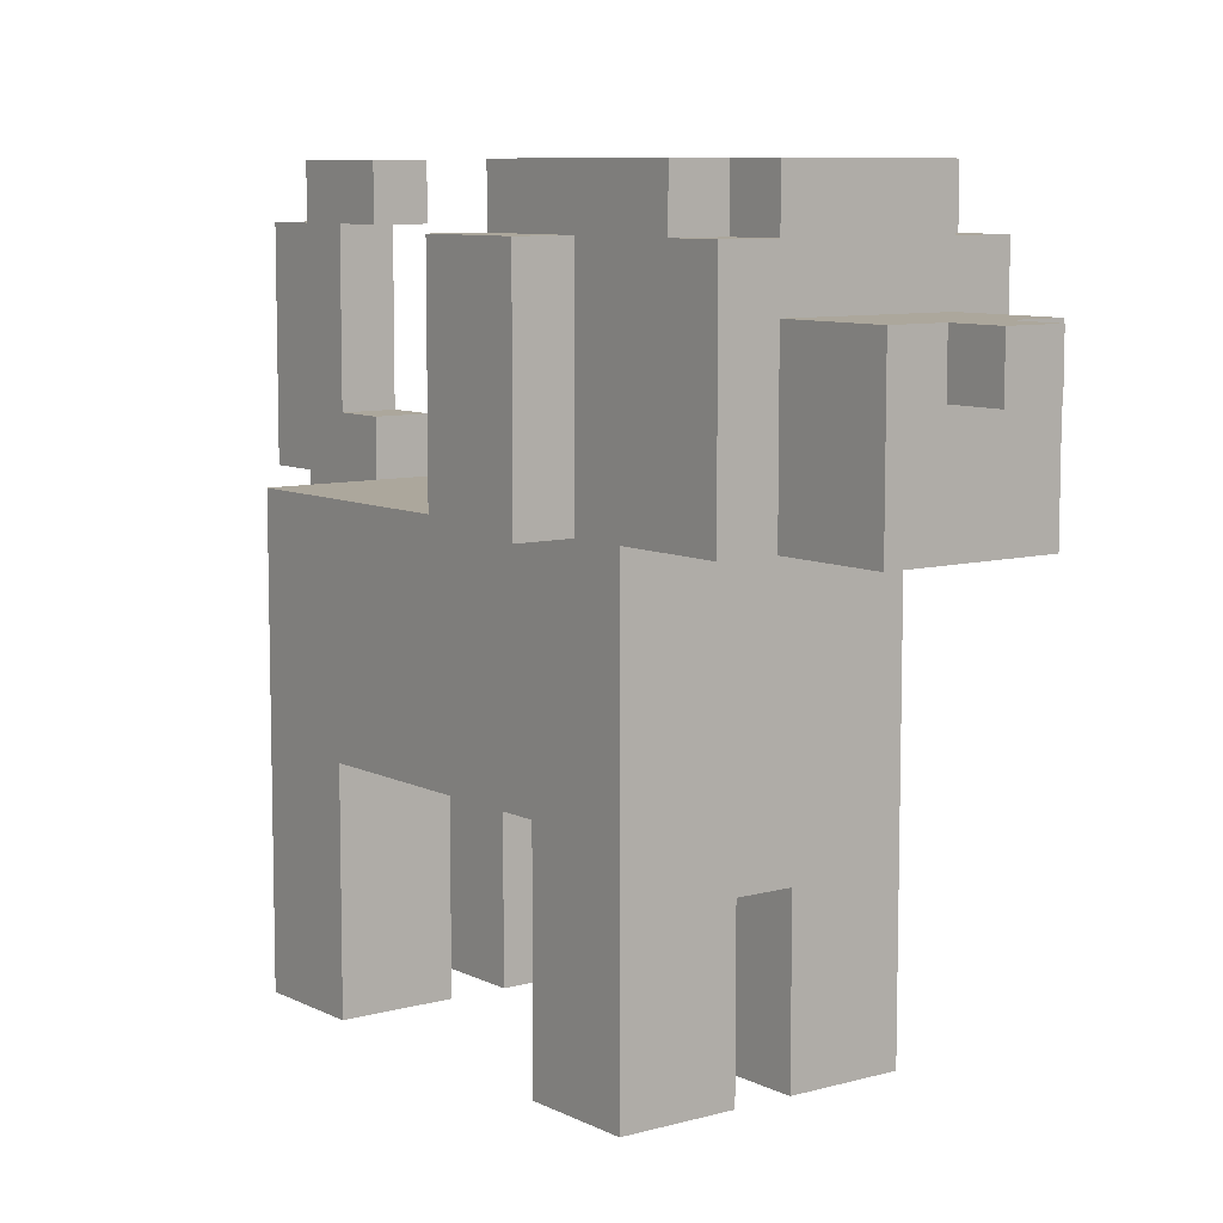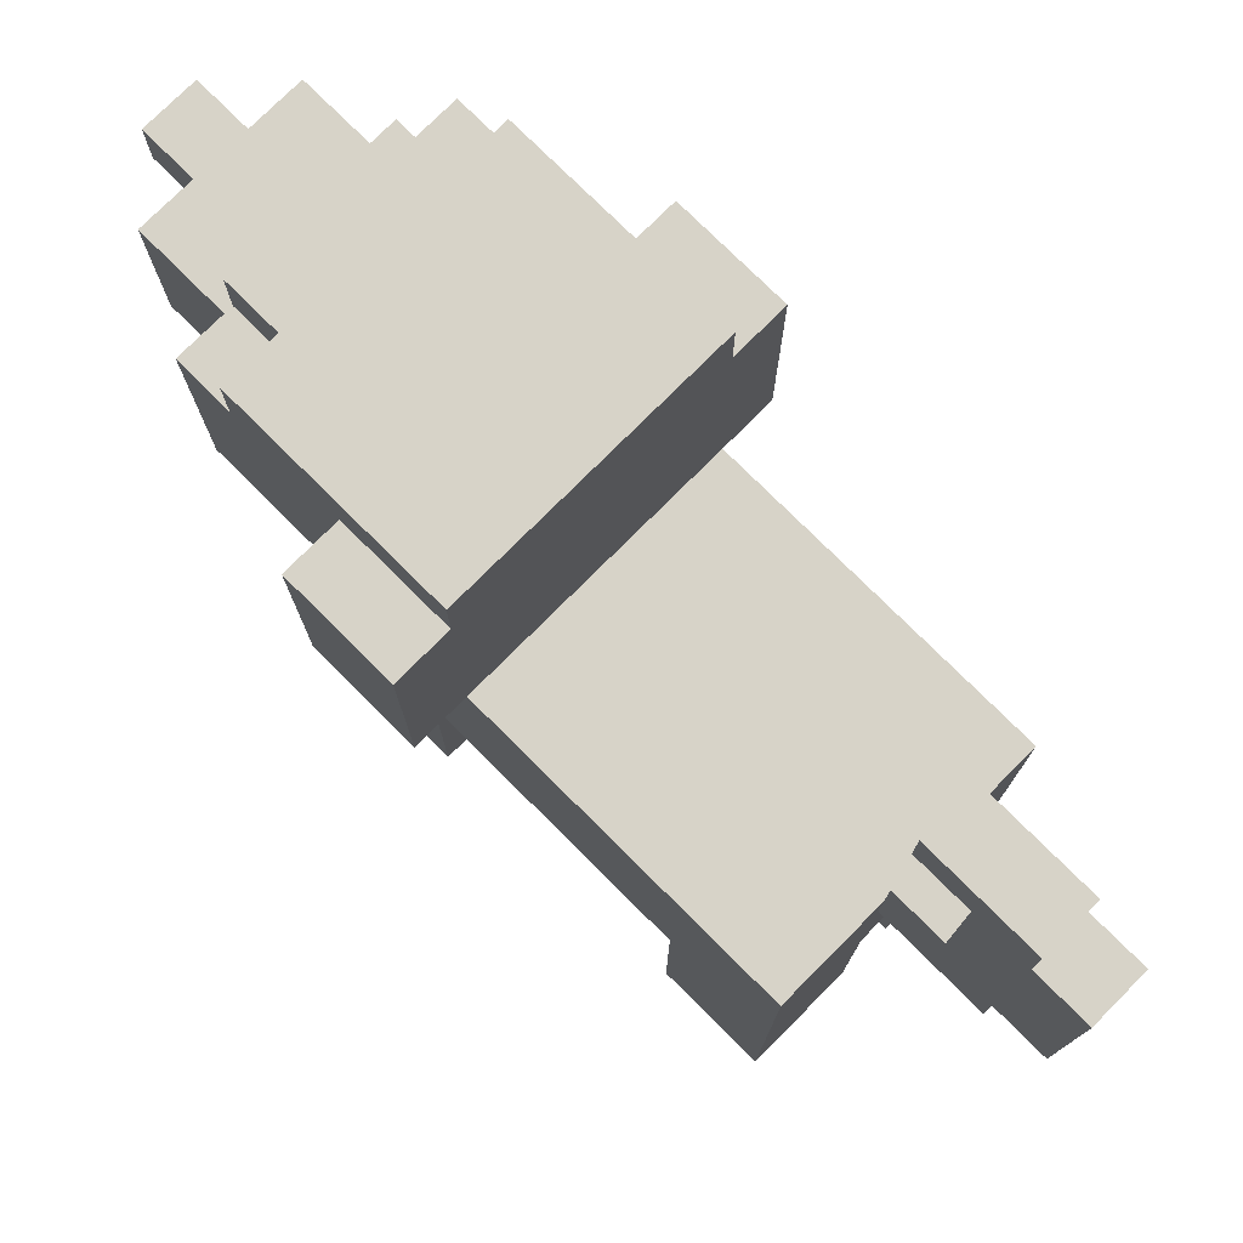
<metadata>
{"format":"obj","ext":"obj","renderer":"f3d","projection":"perspective","resolution":1024,"background":"white","views":[{"elev":8.4,"azim":-37.0,"up":"+Y"},{"elev":76.5,"azim":134.9,"up":"+Y"}]}
</metadata>
<code>
o CompuDog
v -0.3585 0.6483 0.2404
v -0.3585 0.2483 0.04038
v -0.3585 0.2483 0.2404
v -0.3585 0.6483 0.04038
v -0.2585 -0.3517 0.3404
v -0.2585 -0.5517 0.1404
v -0.2585 -0.5517 0.3404
v -0.2585 -0.3517 0.1404
v -0.2585 -0.3517 -0.3596
v -0.2585 -0.5517 -0.5596
v -0.2585 -0.5517 -0.3596
v -0.2585 -0.3517 -0.5596
v -0.2585 -0.1517 0.1404
v -0.2585 -0.1517 -0.3596
v -0.2585 -0.05174 0.04038
v -0.2585 -0.05174 -0.05962
v -0.2585 -0.05174 -0.1596
v -0.2585 -0.05174 -0.3596
v -0.2585 0.04826 0.04038
v -0.2585 0.04826 -0.05962
v -0.2585 0.04826 -0.1596
v -0.2585 0.04826 -0.3596
v -0.2585 0.04826 -0.4596
v -0.2585 0.2483 0.3404
v -0.2585 0.2483 0.2404
v -0.2585 0.2483 0.04038
v -0.2585 0.2483 -0.05962
v -0.2585 0.2483 -0.4596
v -0.2585 0.2483 -0.5596
v -0.2585 0.5483 0.5404
v -0.2585 0.2483 0.5404
v -0.2585 0.5483 0.4404
v -0.2585 0.6483 0.5404
v -0.2585 0.6483 0.4404
v -0.2585 0.6483 0.2404
v -0.2585 0.7483 0.4404
v -0.2585 0.7483 0.2404
v -0.2585 0.6483 0.04038
v -0.2585 0.7483 0.04038
v -0.1585 0.5483 0.7404
v -0.1585 0.2483 0.5404
v -0.1585 0.2483 0.7404
v -0.1585 0.5483 0.5404
v -0.1585 0.7483 0.5404
v -0.1585 0.6483 0.4404
v -0.1585 0.6483 0.5404
v -0.1585 0.7483 0.4404
v -0.05855 0.2483 -0.5596
v -0.05855 0.1483 -0.7596
v -0.05855 0.1483 -0.5596
v -0.05855 0.2483 -0.7596
v -0.05855 0.3483 -0.5596
v -0.05855 0.3483 -0.6596
v -0.05855 0.5483 0.8404
v -0.05855 0.4483 0.7404
v -0.05855 0.4483 0.8404
v -0.05855 0.5483 0.7404
v -0.05855 0.6483 -0.6596
v -0.05855 0.6483 -0.7596
v -0.05855 0.2483 -0.8596
v -0.05855 0.6483 -0.8596
v -0.05855 0.7483 -0.5596
v -0.05855 0.6483 -0.5596
v -0.05855 0.7483 -0.6596
v -0.05855 0.7483 -0.7596
v 0.04145 -0.3517 0.3404
v 0.04145 -0.5517 0.1404
v 0.04145 -0.5517 0.3404
v 0.04145 -0.3517 0.1404
v 0.04145 -0.3517 -0.3596
v 0.04145 -0.5517 -0.5596
v 0.04145 -0.5517 -0.3596
v 0.04145 -0.3517 -0.5596
v 0.04145 -0.2517 0.3404
v 0.04145 -0.2517 0.2404
v 0.04145 -0.1517 0.2404
v 0.04145 -0.1517 0.1404
v 0.04145 -0.1517 -0.3596
v 0.04145 -0.1517 -0.5596
v -0.05855 -0.5517 0.3404
v -0.05855 -0.5517 0.1404
v -0.05855 -0.3517 0.3404
v -0.05855 -0.3517 0.2404
v -0.05855 -0.3517 0.1404
v -0.05855 -0.5517 -0.3596
v -0.05855 -0.5517 -0.5596
v -0.05855 -0.3517 -0.3596
v -0.05855 -0.3517 -0.5596
v -0.05855 -0.2517 0.3404
v -0.05855 -0.2517 0.2404
v -0.05855 -0.1517 0.2404
v -0.05855 -0.1517 0.1404
v -0.05855 -0.1517 -0.3596
v -0.05855 -0.1517 -0.5596
v 0.04145 0.1483 -0.5596
v 0.04145 0.1483 -0.7596
v 0.04145 0.2483 -0.5596
v 0.04145 0.2483 -0.7596
v 0.04145 0.3483 -0.5596
v 0.04145 0.3483 -0.6596
v 0.04145 0.4483 0.8404
v 0.04145 0.4483 0.7404
v 0.04145 0.5483 0.8404
v 0.04145 0.5483 0.7404
v 0.04145 0.6483 -0.6596
v 0.04145 0.2483 -0.8596
v 0.04145 0.6483 -0.7596
v 0.04145 0.6483 -0.8596
v 0.04145 0.6483 -0.5596
v 0.04145 0.7483 -0.5596
v 0.04145 0.7483 -0.6596
v 0.04145 0.7483 -0.7596
v 0.1415 0.2483 0.7404
v 0.1415 0.2483 0.5404
v 0.1415 0.5483 0.7404
v 0.1415 0.5483 0.5404
v 0.1415 0.6483 0.5404
v 0.1415 0.6483 0.4404
v 0.1415 0.7483 0.5404
v 0.1415 0.7483 0.4404
v 0.2415 -0.5517 0.3404
v 0.2415 -0.5517 0.1404
v 0.2415 -0.3517 0.3404
v 0.2415 -0.3517 0.2404
v 0.2415 -0.3517 0.1404
v 0.2415 -0.5517 -0.3596
v 0.2415 -0.5517 -0.5596
v 0.2415 -0.3517 -0.3596
v 0.2415 -0.3517 -0.4596
v 0.2415 -0.3517 -0.5596
v 0.2415 -0.2517 0.3404
v 0.2415 -0.2517 0.2404
v 0.2415 -0.2517 -0.4596
v 0.2415 -0.2517 -0.5596
v 0.2415 -0.1517 0.1404
v 0.2415 -0.1517 -0.3596
v 0.2415 -0.1517 -0.05962
v 0.2415 -0.1517 -0.2596
v 0.2415 -0.05174 -0.05962
v 0.2415 -0.05174 -0.1596
v 0.2415 -0.05174 -0.2596
v 0.2415 -0.05174 -0.3596
v 0.2415 0.04826 0.3404
v 0.2415 0.04826 0.2404
v 0.2415 0.04826 -0.05962
v 0.2415 0.04826 -0.1596
v 0.2415 0.04826 -0.3596
v 0.2415 0.04826 -0.4596
v 0.2415 0.1483 0.3404
v 0.2415 0.1483 0.2404
v 0.2415 0.2483 0.3404
v 0.2415 0.2483 0.2404
v 0.2415 0.2483 0.04038
v 0.2415 0.2483 -0.05962
v 0.2415 0.2483 -0.4596
v 0.2415 0.2483 -0.5596
v 0.2415 0.2483 0.5404
v 0.2415 0.5483 0.5404
v 0.2415 0.5483 0.4404
v 0.2415 0.6483 0.5404
v 0.2415 0.6483 0.4404
v 0.2415 0.6483 0.2404
v 0.2415 0.6483 0.04038
v 0.2415 0.7483 0.4404
v 0.2415 0.7483 0.04038
v 0.3415 0.2483 0.2404
v 0.3415 0.2483 0.04038
v 0.3415 0.6483 0.2404
v 0.3415 0.6483 0.04038
v 0.04145 0.4483 0.8404
v -0.05855 0.5483 0.8404
v -0.05855 0.4483 0.8404
v 0.04145 0.5483 0.8404
v -0.05855 0.4483 0.7404
v -0.1585 0.5483 0.7404
v -0.1585 0.2483 0.7404
v -0.05855 0.5483 0.7404
v 0.04145 0.4483 0.7404
v 0.1415 0.2483 0.7404
v 0.04145 0.5483 0.7404
v 0.1415 0.5483 0.7404
v -0.1585 0.2483 0.5404
v -0.2585 0.5483 0.5404
v -0.2585 0.2483 0.5404
v -0.1585 0.5483 0.5404
v -0.2585 0.6483 0.5404
v -0.1585 0.6483 0.5404
v -0.05855 0.5483 0.5404
v -0.1585 0.7483 0.5404
v -0.05855 0.7483 0.5404
v 0.04145 0.5483 0.5404
v 0.04145 0.7483 0.5404
v 0.1415 0.5483 0.5404
v 0.1415 0.6483 0.5404
v 0.1415 0.7483 0.5404
v 0.2415 0.2483 0.5404
v 0.1415 0.2483 0.5404
v 0.2415 0.5483 0.5404
v 0.2415 0.6483 0.5404
v -0.1585 0.6483 0.4404
v -0.2585 0.7483 0.4404
v -0.2585 0.6483 0.4404
v -0.1585 0.7483 0.4404
v 0.2415 0.6483 0.4404
v 0.1415 0.7483 0.4404
v 0.1415 0.6483 0.4404
v 0.2415 0.7483 0.4404
v -0.1585 -0.3517 0.3404
v -0.2585 -0.3517 0.3404
v -0.2585 -0.5517 0.3404
v -0.2585 0.2483 0.3404
v -0.1585 -0.2517 0.3404
v -0.1585 -0.1517 0.3404
v -0.1585 0.2483 0.3404
v -0.05855 -0.5517 0.3404
v -0.05855 -0.3517 0.3404
v -0.05855 -0.2517 0.3404
v -0.05855 -0.1517 0.3404
v 0.04145 -0.2517 0.3404
v 0.04145 -0.1517 0.3404
v 0.1415 -0.3517 0.3404
v 0.04145 -0.3517 0.3404
v 0.04145 -0.5517 0.3404
v 0.1415 -0.2517 0.3404
v 0.1415 -0.1517 0.3404
v 0.1415 0.04826 0.3404
v 0.1415 0.1483 0.3404
v 0.1415 0.2483 0.3404
v 0.2415 -0.5517 0.3404
v 0.2415 -0.3517 0.3404
v 0.2415 -0.2517 0.3404
v 0.2415 0.04826 0.3404
v 0.2415 0.1483 0.3404
v 0.2415 0.2483 0.3404
v -0.2585 0.2483 0.2404
v -0.3585 0.6483 0.2404
v -0.3585 0.2483 0.2404
v -0.2585 0.6483 0.2404
v 0.3415 0.2483 0.2404
v 0.2415 0.6483 0.2404
v 0.2415 0.2483 0.2404
v 0.3415 0.6483 0.2404
v -0.05855 -0.5517 -0.3596
v -0.2585 -0.3517 -0.3596
v -0.2585 -0.5517 -0.3596
v -0.05855 -0.3517 -0.3596
v -0.2585 -0.1517 -0.3596
v -0.05855 -0.1517 -0.3596
v 0.2415 -0.5517 -0.3596
v 0.04145 -0.3517 -0.3596
v 0.04145 -0.5517 -0.3596
v 0.2415 -0.3517 -0.3596
v 0.04145 -0.1517 -0.3596
v 0.2415 -0.1517 -0.3596
v 0.04145 0.2483 -0.5596
v -0.05855 0.3483 -0.5596
v -0.05855 0.2483 -0.5596
v 0.04145 0.3483 -0.5596
v 0.04145 0.6483 -0.5596
v -0.05855 0.7483 -0.5596
v -0.05855 0.6483 -0.5596
v 0.04145 0.7483 -0.5596
v 0.04145 0.3483 -0.6596
v -0.05855 0.6483 -0.6596
v -0.05855 0.3483 -0.6596
v 0.04145 0.6483 -0.6596
v -0.05855 -0.2517 0.2404
v -0.05855 -0.1517 0.2404
v 0.04145 -0.2517 0.2404
v 0.04145 -0.1517 0.2404
v -0.2585 -0.5517 0.1404
v -0.2585 -0.3517 0.1404
v -0.05855 -0.5517 0.1404
v -0.2585 -0.1517 0.1404
v -0.05855 -0.3517 0.1404
v -0.05855 -0.1517 0.1404
v 0.04145 -0.5517 0.1404
v 0.04145 -0.3517 0.1404
v 0.2415 -0.5517 0.1404
v 0.04145 -0.1517 0.1404
v 0.2415 -0.3517 0.1404
v 0.2415 -0.1517 0.1404
v -0.3585 0.2483 0.04038
v -0.3585 0.6483 0.04038
v -0.2585 0.2483 0.04038
v -0.2585 0.6483 0.04038
v -0.1585 0.6483 0.04038
v -0.2585 0.7483 0.04038
v -0.1585 0.7483 0.04038
v 0.2415 0.2483 0.04038
v 0.2415 0.6483 0.04038
v 0.2415 0.7483 0.04038
v 0.3415 0.2483 0.04038
v 0.3415 0.6483 0.04038
v -0.2585 -0.3517 -0.5596
v -0.2585 0.2483 -0.5596
v -0.1585 0.1483 -0.5596
v -0.1585 0.2483 -0.5596
v -0.2585 -0.5517 -0.5596
v -0.05855 -0.5517 -0.5596
v -0.05855 -0.3517 -0.5596
v -0.05855 -0.1517 -0.5596
v -0.05855 0.1483 -0.5596
v -0.05855 0.2483 -0.5596
v 0.04145 -0.1517 -0.5596
v 0.04145 0.1483 -0.5596
v 0.04145 -0.5517 -0.5596
v 0.04145 -0.3517 -0.5596
v 0.1415 -0.3517 -0.5596
v 0.1415 -0.2517 -0.5596
v 0.04145 0.2483 -0.5596
v 0.1415 0.1483 -0.5596
v 0.1415 0.2483 -0.5596
v 0.2415 -0.5517 -0.5596
v 0.2415 -0.3517 -0.5596
v 0.2415 -0.2517 -0.5596
v 0.2415 0.2483 -0.5596
v -0.05855 0.1483 -0.7596
v -0.05855 0.2483 -0.7596
v 0.04145 0.1483 -0.7596
v 0.04145 0.2483 -0.7596
v -0.05855 0.6483 -0.7596
v -0.05855 0.7483 -0.7596
v 0.04145 0.6483 -0.7596
v 0.04145 0.7483 -0.7596
v -0.05855 0.2483 -0.8596
v -0.05855 0.6483 -0.8596
v 0.04145 0.2483 -0.8596
v 0.04145 0.6483 -0.8596
v -0.2585 -0.5517 0.1404
v -0.05855 -0.5517 0.3404
v -0.2585 -0.5517 0.3404
v -0.05855 -0.5517 0.1404
v 0.04145 -0.5517 0.1404
v 0.2415 -0.5517 0.3404
v 0.04145 -0.5517 0.3404
v 0.2415 -0.5517 0.1404
v -0.2585 -0.5517 -0.5596
v -0.05855 -0.5517 -0.3596
v -0.2585 -0.5517 -0.3596
v -0.05855 -0.5517 -0.5596
v 0.04145 -0.5517 -0.5596
v 0.2415 -0.5517 -0.3596
v 0.04145 -0.5517 -0.3596
v 0.2415 -0.5517 -0.5596
v -0.05855 -0.2517 0.2404
v 0.04145 -0.2517 0.3404
v -0.05855 -0.2517 0.3404
v 0.04145 -0.2517 0.2404
v -0.05855 -0.1517 0.1404
v 0.04145 -0.1517 0.2404
v -0.05855 -0.1517 0.2404
v 0.04145 -0.1517 0.1404
v 0.1415 -0.1517 -0.05962
v -0.2585 -0.1517 0.1404
v 0.2415 -0.1517 0.1404
v 0.2415 -0.1517 -0.05962
v 0.1415 -0.1517 -0.2596
v 0.2415 -0.1517 -0.2596
v -0.2585 -0.1517 -0.3596
v -0.05855 -0.1517 -0.3596
v 0.04145 -0.1517 -0.3596
v 0.2415 -0.1517 -0.3596
v -0.05855 -0.1517 -0.5596
v 0.04145 -0.1517 -0.5596
v -0.05855 0.1483 -0.7596
v 0.04145 0.1483 -0.5596
v -0.05855 0.1483 -0.5596
v 0.04145 0.1483 -0.7596
v -0.1585 0.2483 0.5404
v 0.1415 0.2483 0.7404
v -0.1585 0.2483 0.7404
v 0.1415 0.2483 0.5404
v -0.2585 0.2483 0.3404
v -0.2585 0.2483 0.5404
v 0.2415 0.2483 0.5404
v -0.1585 0.2483 0.3404
v 0.1415 0.2483 0.3404
v 0.2415 0.2483 0.3404
v -0.3585 0.2483 0.04038
v -0.2585 0.2483 0.2404
v -0.3585 0.2483 0.2404
v -0.2585 0.2483 0.04038
v 0.2415 0.2483 0.04038
v 0.3415 0.2483 0.2404
v 0.2415 0.2483 0.2404
v 0.3415 0.2483 0.04038
v -0.05855 0.2483 -0.8596
v 0.04145 0.2483 -0.7596
v -0.05855 0.2483 -0.7596
v 0.04145 0.2483 -0.8596
v -0.05855 0.4483 0.7404
v 0.04145 0.4483 0.8404
v -0.05855 0.4483 0.8404
v 0.04145 0.4483 0.7404
v -0.05855 0.6483 -0.6596
v 0.04145 0.6483 -0.5596
v -0.05855 0.6483 -0.5596
v 0.04145 0.6483 -0.6596
v -0.2585 0.2483 0.04038
v 0.2415 0.2483 0.04038
v -0.2585 0.2483 -0.05962
v 0.2415 0.2483 -0.05962
v -0.2585 0.2483 -0.4596
v -0.1585 0.2483 -0.4596
v 0.1415 0.2483 -0.4596
v 0.2415 0.2483 -0.4596
v -0.2585 0.2483 -0.5596
v -0.1585 0.2483 -0.5596
v -0.05855 0.2483 -0.5596
v 0.04145 0.2483 -0.5596
v 0.1415 0.2483 -0.5596
v 0.2415 0.2483 -0.5596
v -0.05855 0.3483 -0.5596
v 0.04145 0.3483 -0.5596
v -0.05855 0.3483 -0.6596
v 0.04145 0.3483 -0.6596
v -0.05855 0.5483 0.8404
v 0.04145 0.5483 0.8404
v -0.05855 0.5483 0.7404
v 0.04145 0.5483 0.7404
v -0.1585 0.5483 0.7404
v -0.1585 0.5483 0.5404
v 0.1415 0.5483 0.7404
v -0.05855 0.5483 0.5404
v 0.04145 0.5483 0.5404
v 0.1415 0.5483 0.5404
v -0.2585 0.6483 0.5404
v -0.1585 0.6483 0.5404
v -0.2585 0.6483 0.4404
v -0.1585 0.6483 0.4404
v 0.1415 0.6483 0.5404
v 0.2415 0.6483 0.5404
v 0.1415 0.6483 0.4404
v 0.2415 0.6483 0.4404
v -0.3585 0.6483 0.2404
v -0.2585 0.6483 0.2404
v -0.3585 0.6483 0.04038
v -0.2585 0.6483 0.04038
v 0.2415 0.6483 0.2404
v 0.3415 0.6483 0.2404
v 0.2415 0.6483 0.04038
v 0.3415 0.6483 0.04038
v -0.05855 0.6483 -0.7596
v 0.04145 0.6483 -0.7596
v -0.05855 0.6483 -0.8596
v 0.04145 0.6483 -0.8596
v -0.1585 0.7483 0.5404
v -0.05855 0.7483 0.5404
v -0.1585 0.7483 0.4404
v 0.04145 0.7483 0.5404
v -0.05855 0.7483 0.4404
v 0.1415 0.7483 0.5404
v 0.04145 0.7483 0.4404
v 0.1415 0.7483 0.4404
v -0.2585 0.7483 0.2404
v 0.2415 0.7483 0.4404
v -0.2585 0.7483 0.4404
v -0.1585 0.7483 0.2404
v -0.2585 0.7483 0.04038
v -0.1585 0.7483 0.04038
v 0.2415 0.7483 0.04038
v -0.05855 0.7483 -0.5596
v 0.04145 0.7483 -0.5596
v -0.05855 0.7483 -0.6596
v 0.04145 0.7483 -0.6596
v -0.05855 0.7483 -0.7596
v 0.04145 0.7483 -0.7596
f 1 2 3
f 4 2 1
f 5 6 7
f 8 6 5
f 9 10 11
f 12 10 9
f 13 8 5
f 14 12 9
f 15 14 13
f 16 14 15
f 17 14 16
f 18 12 14
f 18 14 17
f 19 15 13
f 19 16 15
f 20 17 16
f 20 16 19
f 21 18 17
f 21 17 20
f 22 12 18
f 22 18 21
f 23 12 22
f 24 13 5
f 24 19 13
f 24 20 19
f 25 20 24
f 26 20 25
f 27 23 22
f 27 20 26
f 27 21 20
f 27 22 21
f 28 12 23
f 28 23 27
f 29 12 28
f 30 25 24
f 30 24 31
f 32 25 30
f 33 32 30
f 34 25 32
f 34 32 33
f 35 25 34
f 36 35 34
f 37 38 35
f 37 35 36
f 39 38 37
f 40 41 42
f 43 41 40
f 44 45 46
f 47 45 44
f 48 49 50
f 51 49 48
f 52 51 48
f 53 51 52
f 54 55 56
f 57 55 54
f 58 51 53
f 59 60 51
f 59 51 58
f 61 60 59
f 62 58 63
f 64 59 58
f 64 58 62
f 65 59 64
f 66 67 68
f 69 67 66
f 70 71 72
f 73 71 70
f 74 69 66
f 75 69 74
f 76 69 75
f 77 69 76
f 78 73 70
f 79 73 78
f 80 81 82
f 82 81 83
f 83 81 84
f 85 86 87
f 87 86 88
f 82 83 89
f 83 84 90
f 89 83 90
f 90 84 91
f 91 84 92
f 87 88 93
f 93 88 94
f 95 96 97
f 97 96 98
f 97 98 99
f 99 98 100
f 101 102 103
f 103 102 104
f 100 98 105
f 98 106 107
f 105 98 107
f 107 106 108
f 109 105 110
f 105 107 111
f 110 105 111
f 111 107 112
f 113 114 115
f 115 114 116
f 117 118 119
f 119 118 120
f 121 122 123
f 123 122 124
f 124 122 125
f 126 127 128
f 128 127 129
f 129 127 130
f 123 124 131
f 124 125 132
f 131 124 132
f 128 129 133
f 129 130 133
f 133 130 134
f 132 125 135
f 131 132 135
f 133 134 136
f 128 133 136
f 137 138 139
f 135 137 139
f 139 138 140
f 138 136 141
f 140 138 141
f 136 134 142
f 141 136 142
f 139 140 143
f 131 135 143
f 135 139 143
f 143 140 144
f 144 140 145
f 140 141 146
f 145 140 146
f 141 142 146
f 142 134 147
f 146 142 147
f 147 134 148
f 143 144 149
f 144 145 150
f 149 144 150
f 149 150 151
f 150 145 152
f 151 150 152
f 152 145 153
f 145 146 154
f 153 145 154
f 146 147 154
f 147 148 154
f 148 134 155
f 154 148 155
f 155 134 156
f 157 151 158
f 151 152 158
f 158 152 159
f 158 159 160
f 159 152 161
f 160 159 161
f 161 152 162
f 162 163 164
f 161 162 164
f 164 163 165
f 166 167 168
f 168 167 169
f 170 171 172
f 173 171 170
f 174 175 176
f 177 175 174
f 178 174 176
f 179 178 176
f 179 180 178
f 181 180 179
f 182 183 184
f 185 186 183
f 185 183 182
f 187 186 185
f 188 189 187
f 188 187 185
f 190 189 188
f 191 190 188
f 192 190 191
f 193 192 191
f 194 192 193
f 195 192 194
f 196 193 197
f 198 194 193
f 198 193 196
f 199 194 198
f 200 201 202
f 203 201 200
f 204 205 206
f 207 205 204
f 208 209 210
f 208 211 209
f 212 211 208
f 213 211 212
f 214 211 213
f 215 208 210
f 216 212 208
f 216 208 215
f 217 213 212
f 217 212 216
f 218 214 213
f 218 213 217
f 219 218 217
f 220 214 218
f 220 218 219
f 221 219 222
f 221 222 223
f 221 220 219
f 224 220 221
f 225 214 220
f 225 220 224
f 226 214 225
f 227 214 226
f 228 214 227
f 229 221 223
f 230 224 221
f 230 221 229
f 231 225 224
f 231 224 230
f 231 226 225
f 232 227 226
f 232 226 231
f 233 228 227
f 233 227 232
f 234 228 233
f 235 236 237
f 238 236 235
f 239 240 241
f 242 240 239
f 243 244 245
f 246 247 244
f 246 244 243
f 248 247 246
f 249 250 251
f 252 253 250
f 252 250 249
f 254 253 252
f 255 256 257
f 258 256 255
f 259 260 261
f 262 260 259
f 263 264 265
f 266 264 263
f 267 268 269
f 269 268 270
f 271 272 273
f 272 274 275
f 273 272 275
f 275 274 276
f 277 278 279
f 278 280 281
f 279 278 281
f 281 280 282
f 283 284 285
f 285 284 286
f 285 286 287
f 286 288 287
f 287 288 289
f 285 287 290
f 287 289 290
f 290 289 291
f 291 289 292
f 290 291 293
f 293 291 294
f 295 296 297
f 297 296 298
f 299 295 300
f 295 297 301
f 300 295 301
f 301 297 302
f 297 298 303
f 302 297 303
f 303 298 304
f 302 303 305
f 305 303 306
f 307 308 309
f 308 305 309
f 305 306 309
f 309 306 310
f 306 311 312
f 310 306 312
f 312 311 313
f 307 309 314
f 309 310 315
f 314 309 315
f 310 312 316
f 315 310 316
f 312 313 316
f 316 313 317
f 318 319 320
f 320 319 321
f 322 323 324
f 324 323 325
f 326 327 328
f 328 327 329
f 330 331 332
f 333 331 330
f 334 335 336
f 337 335 334
f 338 339 340
f 341 339 338
f 342 343 344
f 345 343 342
f 346 347 348
f 349 347 346
f 350 351 352
f 353 351 350
f 354 350 355
f 354 356 353
f 354 353 350
f 357 356 354
f 358 354 355
f 358 357 354
f 359 357 358
f 360 358 355
f 360 359 358
f 361 359 360
f 362 359 361
f 363 359 362
f 364 362 361
f 365 362 364
f 366 367 368
f 369 367 366
f 370 371 372
f 373 371 370
f 374 370 375
f 374 376 373
f 374 373 370
f 377 376 374
f 378 376 377
f 379 376 378
f 380 381 382
f 383 381 380
f 384 385 386
f 387 385 384
f 388 389 390
f 391 389 388
f 392 393 394
f 395 393 392
f 396 397 398
f 399 397 396
f 400 401 402
f 402 401 403
f 402 403 404
f 404 403 405
f 405 403 406
f 406 403 407
f 404 405 408
f 405 406 409
f 408 405 409
f 409 406 410
f 410 406 411
f 406 407 412
f 411 406 412
f 412 407 413
f 414 415 416
f 416 415 417
f 418 419 420
f 420 419 421
f 422 420 423
f 421 424 423
f 420 421 423
f 423 424 425
f 425 424 426
f 426 424 427
f 428 429 430
f 430 429 431
f 432 433 434
f 434 433 435
f 436 437 438
f 438 437 439
f 440 441 442
f 442 441 443
f 444 445 446
f 446 445 447
f 448 449 450
f 449 451 452
f 450 449 452
f 451 453 454
f 452 451 454
f 454 453 455
f 450 452 456
f 455 457 456
f 454 455 456
f 452 454 456
f 458 450 456
f 456 457 459
f 456 459 460
f 459 457 461
f 460 459 461
f 461 457 462
f 463 464 465
f 465 464 466
f 465 466 467
f 467 466 468

</code>
